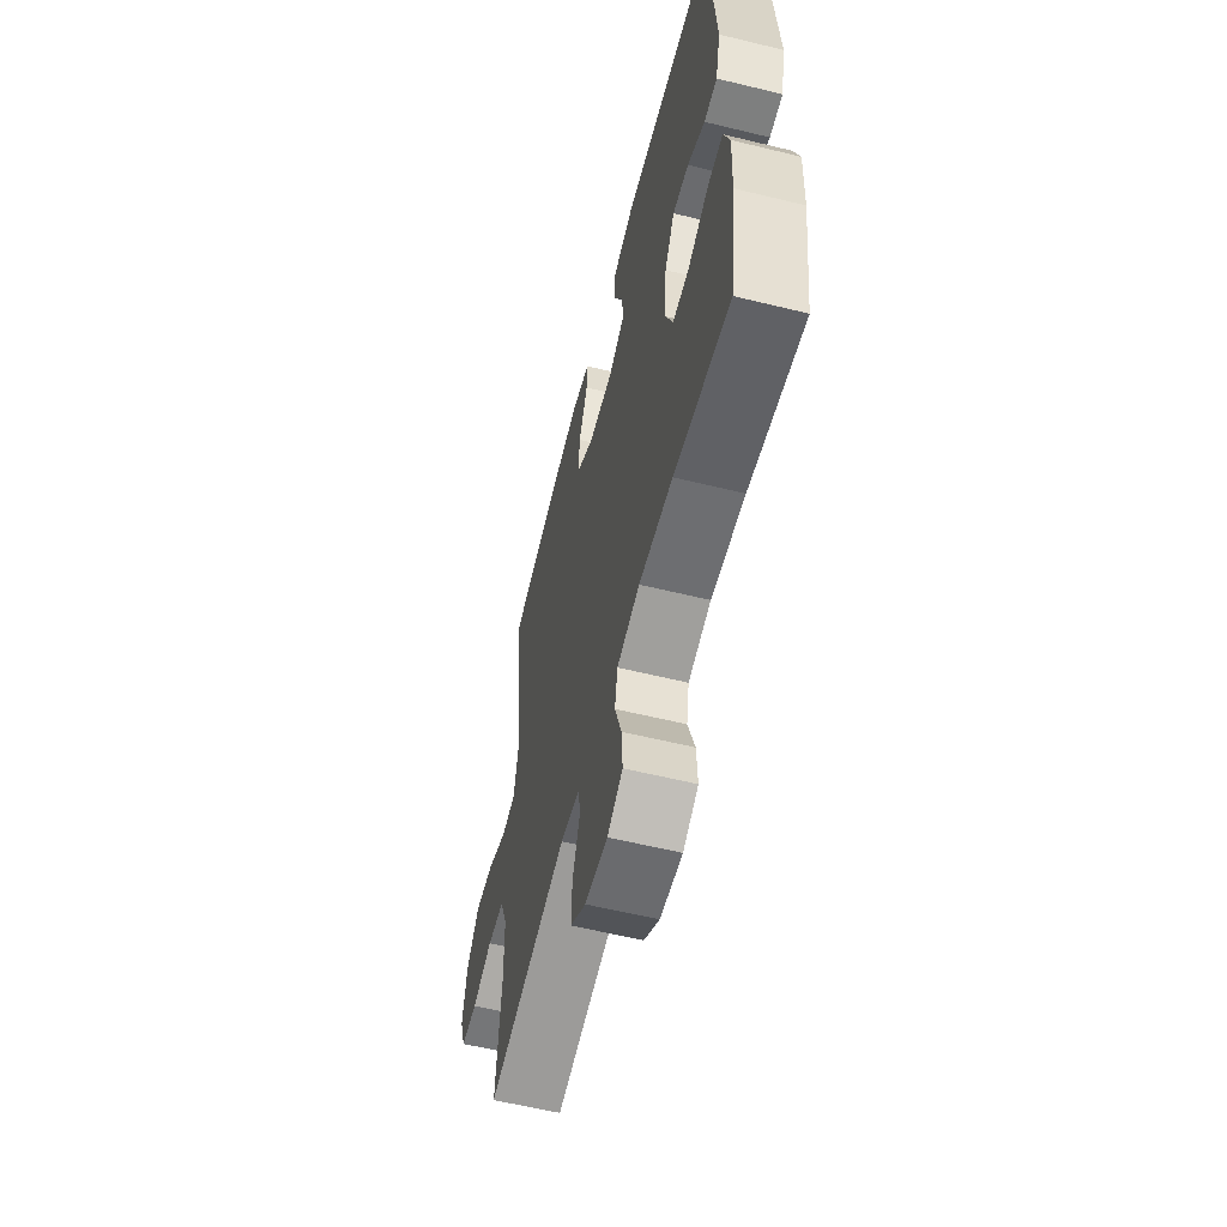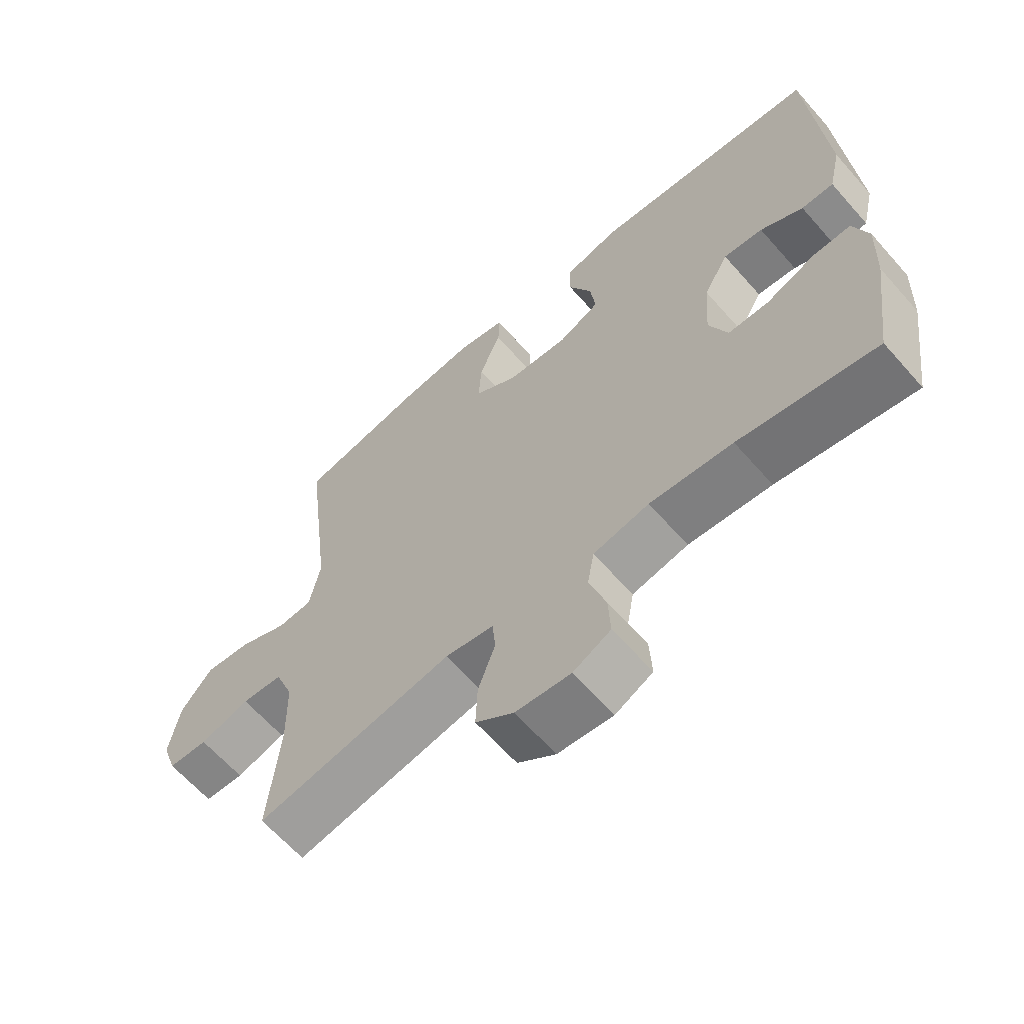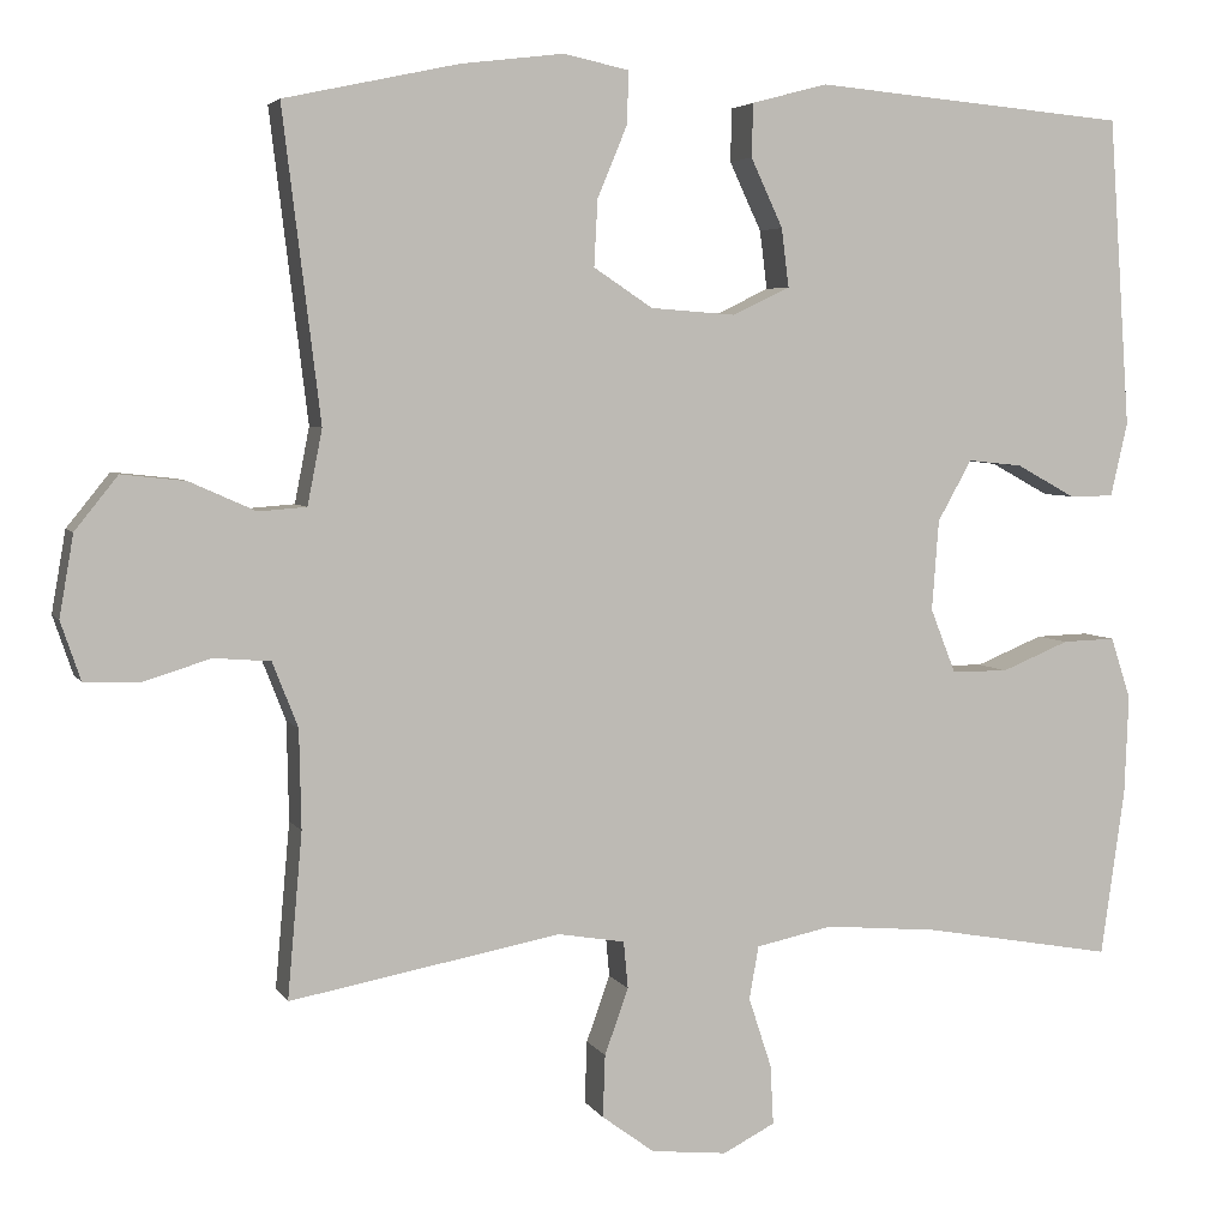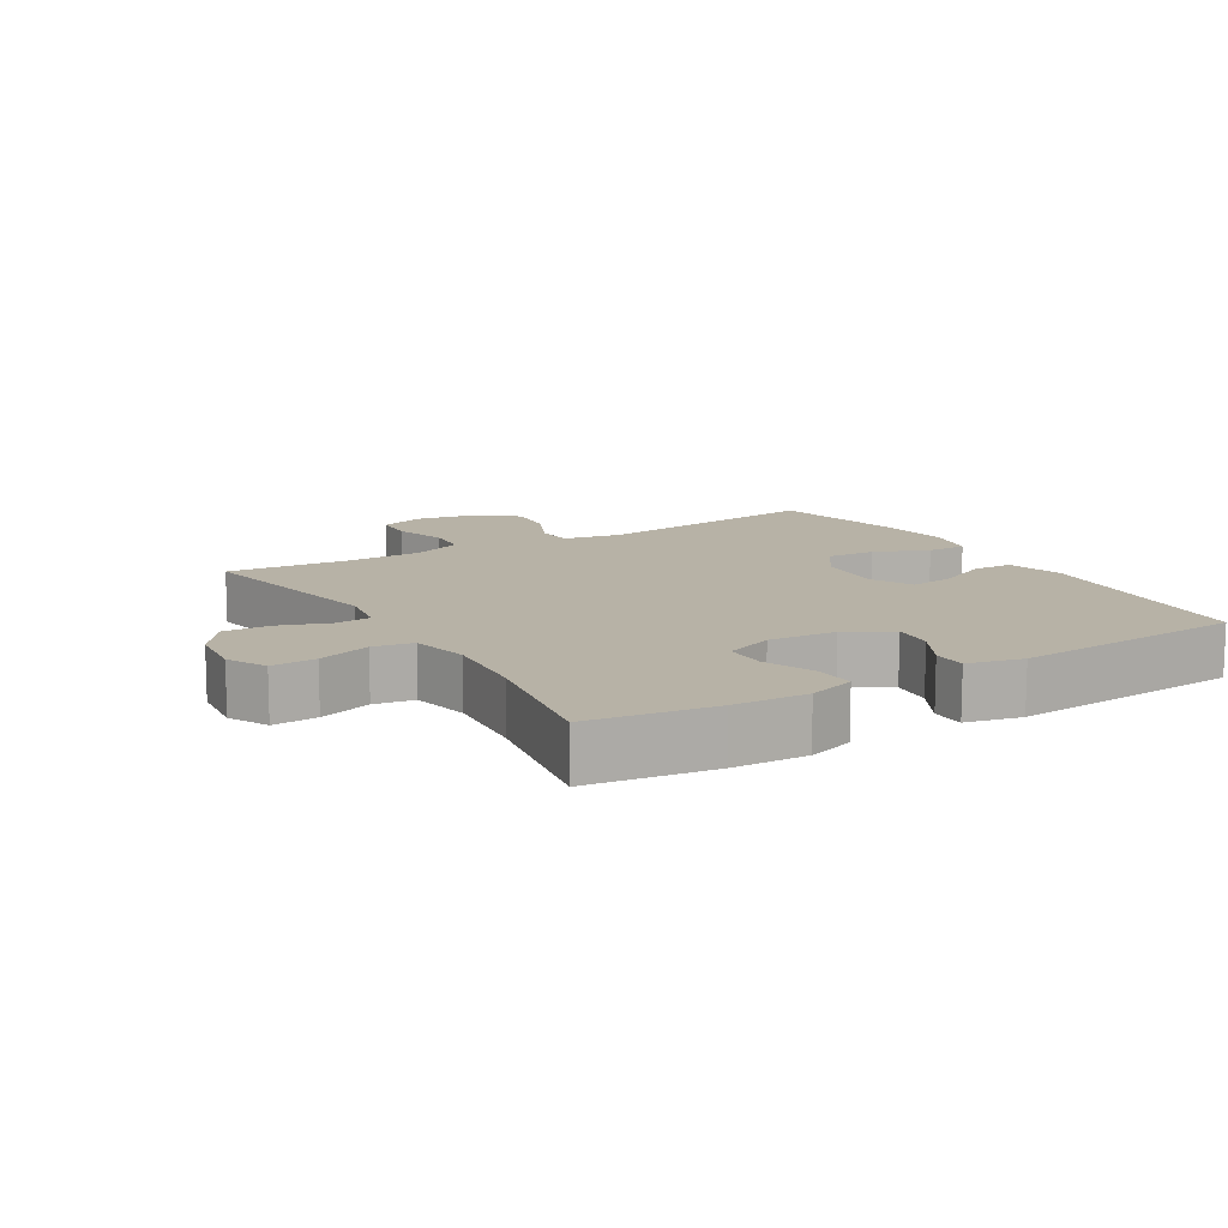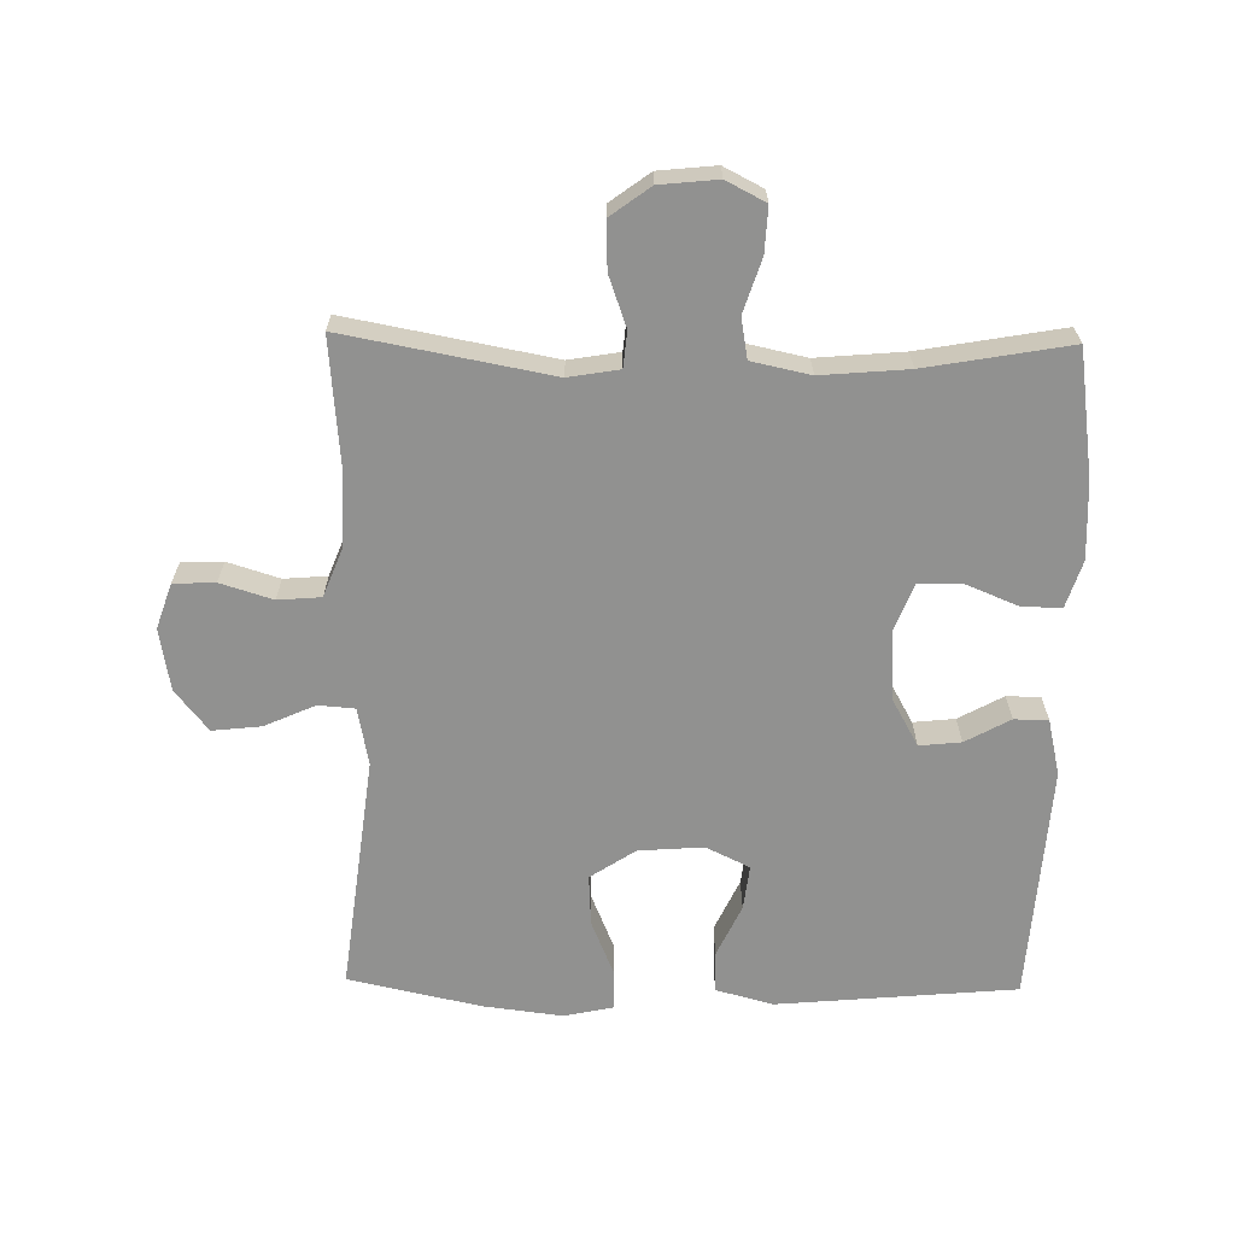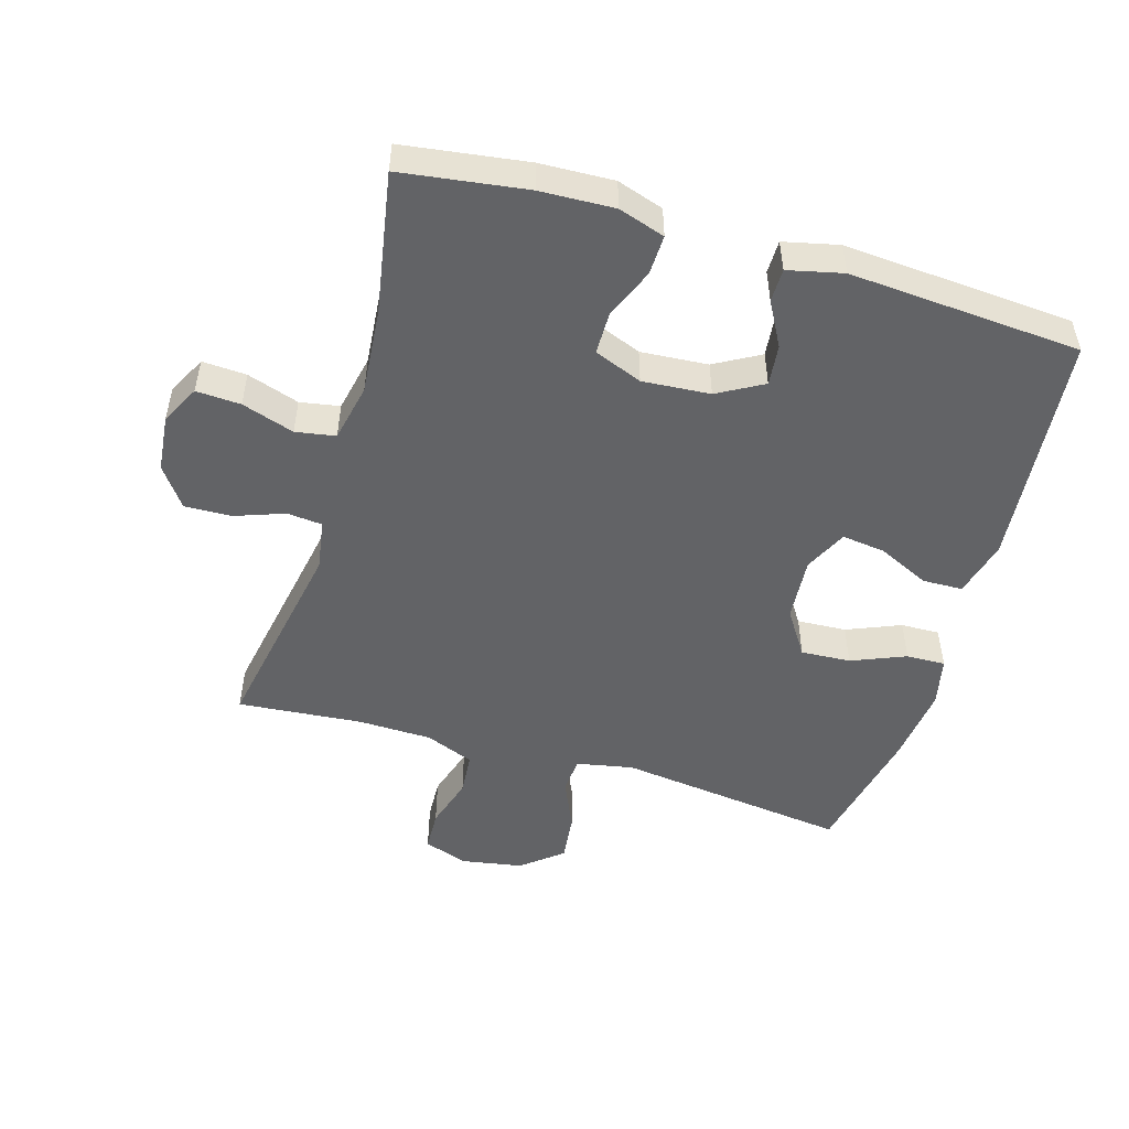
<metadata>
{"format":"obj","ext":"obj","renderer":"f3d","projection":"perspective","resolution":1024,"background":"white","views":[{"elev":-59.2,"azim":-104.1,"up":"+Z"},{"elev":-63.6,"azim":-138.7,"up":"+Z"},{"elev":4.6,"azim":163.2,"up":"+Z"},{"elev":12.3,"azim":-121.0,"up":"+Y"},{"elev":-66.0,"azim":179.0,"up":"+Y"},{"elev":-50.9,"azim":-106.5,"up":"+Y"}]}
</metadata>
<code>
o path9968
v 0.2637 0.0375 0.5617
v 0.1434 0.0375 0.5764
v 0.06755 0.0375 0.5601
v 0.0692 0.0375 0.4993
v 0.104 0.0375 0.4152
v 0.1083 0.0375 0.3379
v 0.03951 0.0375 0.2924
v -0.05984 0.0375 0.2851
v -0.1261 0.0375 0.3173
v -0.1177 0.0375 0.3854
v -0.08038 0.0375 0.4651
v -0.08218 0.0375 0.5273
v -0.1699 0.0375 0.5507
v -0.5351 0.0375 0.518
v -0.5598 0.0375 0.1572
v -0.5399 0.0375 0.07136
v -0.488 0.0375 0.071
v -0.4197 0.0375 0.1085
v -0.3562 0.0375 0.1151
v -0.3165 0.0375 0.04427
v -0.3086 0.0375 -0.06107
v -0.3378 0.0375 -0.1358
v -0.4036 0.0375 -0.1361
v -0.4822 0.0375 -0.1036
v -0.544 0.0375 -0.1015
v -0.5673 0.0375 -0.1739
v -0.5626 0.0375 -0.2891
v -0.5351 0.0375 -0.4839
v -0.3149 0.0375 -0.4452
v -0.182 0.0375 -0.4338
v -0.0924 0.0375 -0.4528
v -0.08153 0.0375 -0.5147
v -0.1081 0.0375 -0.5963
v -0.1117 0.0375 -0.6656
v -0.05131 0.0375 -0.6966
v 0.03712 0.0375 -0.6876
v 0.09822 0.0375 -0.6427
v 0.09551 0.0375 -0.57
v 0.06786 0.0375 -0.4927
v 0.07297 0.0375 -0.438
v 0.1506 0.0375 -0.425
v 0.4666 0.0375 -0.4839
v 0.4495 0.0375 -0.2915
v 0.4518 0.0375 -0.1762
v 0.4816 0.0375 -0.1004
v 0.5474 0.0375 -0.09503
v 0.6272 0.0375 -0.1199
v 0.6908 0.0375 -0.1172
v 0.7142 0.0375 -0.04868
v 0.6976 0.0375 0.04629
v 0.6475 0.0375 0.1088
v 0.573 0.0375 0.1006
v 0.4957 0.0375 0.06614
v 0.4399 0.0375 0.07043
v 0.4227 0.0375 0.1582
v 0.4666 0.0375 0.518
v 0.2637 -0.0375 0.5617
v 0.1434 -0.0375 0.5764
v 0.06755 -0.0375 0.5601
v 0.0692 -0.0375 0.4993
v 0.104 -0.0375 0.4152
v 0.1083 -0.0375 0.3379
v 0.03951 -0.0375 0.2924
v -0.05984 -0.0375 0.2851
v -0.1261 -0.0375 0.3173
v -0.1177 -0.0375 0.3854
v -0.08038 -0.0375 0.4651
v -0.08218 -0.0375 0.5273
v -0.1699 -0.0375 0.5507
v -0.5351 -0.0375 0.518
v -0.5598 -0.0375 0.1572
v -0.5399 -0.0375 0.07136
v -0.488 -0.0375 0.071
v -0.4197 -0.0375 0.1085
v -0.3562 -0.0375 0.1151
v -0.3165 -0.0375 0.04427
v -0.3086 -0.0375 -0.06107
v -0.3378 -0.0375 -0.1358
v -0.4036 -0.0375 -0.1361
v -0.4822 -0.0375 -0.1036
v -0.544 -0.0375 -0.1015
v -0.5673 -0.0375 -0.1739
v -0.5626 -0.0375 -0.2891
v -0.5351 -0.0375 -0.4839
v -0.3149 -0.0375 -0.4452
v -0.182 -0.0375 -0.4338
v -0.0924 -0.0375 -0.4528
v -0.08153 -0.0375 -0.5147
v -0.1081 -0.0375 -0.5963
v -0.1117 -0.0375 -0.6656
v -0.05131 -0.0375 -0.6966
v 0.03712 -0.0375 -0.6876
v 0.09822 -0.0375 -0.6427
v 0.09551 -0.0375 -0.57
v 0.06786 -0.0375 -0.4927
v 0.07297 -0.0375 -0.438
v 0.1506 -0.0375 -0.425
v 0.4666 -0.0375 -0.4839
v 0.4495 -0.0375 -0.2915
v 0.4518 -0.0375 -0.1762
v 0.4816 -0.0375 -0.1004
v 0.5474 -0.0375 -0.09503
v 0.6272 -0.0375 -0.1199
v 0.6908 -0.0375 -0.1172
v 0.7142 -0.0375 -0.04868
v 0.6976 -0.0375 0.04629
v 0.6475 -0.0375 0.1088
v 0.573 -0.0375 0.1006
v 0.4957 -0.0375 0.06614
v 0.4399 -0.0375 0.07043
v 0.4227 -0.0375 0.1582
v 0.4666 -0.0375 0.518
v 0.6908 0.0375 -0.1172
v 0.6908 0.0375 -0.1172
v 0.7142 0.0375 -0.04868
v 0.6976 0.0375 0.04629
v 0.6475 0.0375 0.1088
v 0.6272 0.0375 -0.1199
v 0.573 0.0375 0.1006
v 0.5474 0.0375 -0.09503
v 0.4957 0.0375 0.06614
v 0.4816 0.0375 -0.1004
v 0.4816 0.0375 -0.1004
v 0.4399 0.0375 0.07043
v 0.4399 0.0375 0.07043
v 0.4518 0.0375 -0.1762
v 0.4666 0.0375 -0.4839
v 0.4666 0.0375 -0.4839
v 0.4495 0.0375 -0.2915
v 0.4227 0.0375 0.1582
v 0.4666 0.0375 0.518
v 0.4666 0.0375 0.518
v 0.2637 0.0375 0.5617
v 0.1506 0.0375 -0.425
v 0.1434 0.0375 0.5764
v 0.07297 0.0375 -0.438
v 0.07297 0.0375 -0.438
v 0.104 0.0375 0.4152
v 0.1083 0.0375 0.3379
v 0.06755 0.0375 0.5601
v 0.06755 0.0375 0.5601
v 0.03951 0.0375 0.2924
v 0.0692 0.0375 0.4993
v 0.03712 0.0375 -0.6876
v 0.09822 0.0375 -0.6427
v 0.09551 0.0375 -0.57
v 0.06786 0.0375 -0.4927
v -0.05984 0.0375 0.2851
v -0.05131 0.0375 -0.6966
v -0.1117 0.0375 -0.6656
v -0.1117 0.0375 -0.6656
v -0.1261 0.0375 0.3173
v -0.1261 0.0375 0.3173
v -0.1177 0.0375 0.3854
v -0.08038 0.0375 0.4651
v -0.08218 0.0375 0.5273
v -0.08218 0.0375 0.5273
v -0.1081 0.0375 -0.5963
v -0.08153 0.0375 -0.5147
v -0.0924 0.0375 -0.4528
v -0.0924 0.0375 -0.4528
v -0.1699 0.0375 0.5507
v -0.182 0.0375 -0.4338
v -0.3149 0.0375 -0.4452
v -0.3165 0.0375 0.04427
v -0.3086 0.0375 -0.06107
v -0.3378 0.0375 -0.1358
v -0.3378 0.0375 -0.1358
v -0.3562 0.0375 0.1151
v -0.3562 0.0375 0.1151
v -0.4036 0.0375 -0.1361
v -0.4197 0.0375 0.1085
v -0.4822 0.0375 -0.1036
v -0.488 0.0375 0.071
v -0.5351 0.0375 -0.4839
v -0.5351 0.0375 -0.4839
v -0.544 0.0375 -0.1015
v -0.544 0.0375 -0.1015
v -0.5399 0.0375 0.07136
v -0.5399 0.0375 0.07136
v -0.5351 0.0375 0.518
v -0.5351 0.0375 0.518
v -0.5598 0.0375 0.1572
v -0.5673 0.0375 -0.1739
v -0.5626 0.0375 -0.2891
v 0.6908 -0.0375 -0.1172
v 0.6908 -0.0375 -0.1172
v 0.7142 -0.0375 -0.04868
v 0.6976 -0.0375 0.04629
v 0.6475 -0.0375 0.1088
v 0.6272 -0.0375 -0.1199
v 0.573 -0.0375 0.1006
v 0.5474 -0.0375 -0.09503
v 0.4957 -0.0375 0.06614
v 0.4816 -0.0375 -0.1004
v 0.4816 -0.0375 -0.1004
v 0.4399 -0.0375 0.07043
v 0.4399 -0.0375 0.07043
v 0.4518 -0.0375 -0.1762
v 0.4666 -0.0375 -0.4839
v 0.4666 -0.0375 -0.4839
v 0.4495 -0.0375 -0.2915
v 0.4227 -0.0375 0.1582
v 0.4666 -0.0375 0.518
v 0.4666 -0.0375 0.518
v 0.2637 -0.0375 0.5617
v 0.1506 -0.0375 -0.425
v 0.1434 -0.0375 0.5764
v 0.07297 -0.0375 -0.438
v 0.07297 -0.0375 -0.438
v 0.104 -0.0375 0.4152
v 0.1083 -0.0375 0.3379
v 0.06755 -0.0375 0.5601
v 0.06755 -0.0375 0.5601
v 0.03951 -0.0375 0.2924
v 0.0692 -0.0375 0.4993
v 0.03712 -0.0375 -0.6876
v 0.09822 -0.0375 -0.6427
v 0.09551 -0.0375 -0.57
v 0.06786 -0.0375 -0.4927
v -0.05984 -0.0375 0.2851
v -0.05131 -0.0375 -0.6966
v -0.1117 -0.0375 -0.6656
v -0.1117 -0.0375 -0.6656
v -0.1261 -0.0375 0.3173
v -0.1261 -0.0375 0.3173
v -0.1177 -0.0375 0.3854
v -0.08038 -0.0375 0.4651
v -0.08218 -0.0375 0.5273
v -0.08218 -0.0375 0.5273
v -0.1081 -0.0375 -0.5963
v -0.08153 -0.0375 -0.5147
v -0.0924 -0.0375 -0.4528
v -0.0924 -0.0375 -0.4528
v -0.1699 -0.0375 0.5507
v -0.182 -0.0375 -0.4338
v -0.3149 -0.0375 -0.4452
v -0.3165 -0.0375 0.04427
v -0.3086 -0.0375 -0.06107
v -0.3378 -0.0375 -0.1358
v -0.3378 -0.0375 -0.1358
v -0.3562 -0.0375 0.1151
v -0.3562 -0.0375 0.1151
v -0.4036 -0.0375 -0.1361
v -0.4197 -0.0375 0.1085
v -0.4822 -0.0375 -0.1036
v -0.488 -0.0375 0.071
v -0.5351 -0.0375 -0.4839
v -0.5351 -0.0375 -0.4839
v -0.544 -0.0375 -0.1015
v -0.544 -0.0375 -0.1015
v -0.5399 -0.0375 0.07136
v -0.5399 -0.0375 0.07136
v -0.5351 -0.0375 0.518
v -0.5351 -0.0375 0.518
v -0.5598 -0.0375 0.1572
v -0.5673 -0.0375 -0.1739
v -0.5626 -0.0375 -0.2891
f 197 195 194
f 199 207 202
f 215 203 212
f 193 189 192
f 239 221 238
f 246 257 244
f 237 244 258
f 258 244 257
f 231 219 232
f 188 191 186
f 193 194 195
f 233 220 209
f 222 217 231
f 220 232 219
f 209 207 239
f 212 206 211
f 223 222 231
f 236 240 237
f 216 208 213
f 238 225 242
f 242 225 254
f 242 254 245
f 211 208 216
f 254 225 227
f 207 199 197
f 194 193 192
f 189 193 188
f 219 231 217
f 188 193 191
f 218 219 217
f 245 256 247
f 197 199 195
f 248 237 258
f 202 207 200
f 232 220 233
f 240 233 239
f 211 206 208
f 204 212 203
f 192 189 190
f 236 233 240
f 197 203 215
f 215 207 197
f 237 240 244
f 247 256 252
f 206 212 204
f 254 227 235
f 227 228 235
f 239 207 215
f 239 215 221
f 235 228 229
f 238 221 225
f 250 257 246
f 256 245 254
f 233 209 239
f 114 49 105 187
f 49 50 106 105
f 50 51 107 106
f 47 48 104 103
f 51 52 108 107
f 46 47 103 102
f 52 53 109 108
f 123 46 102 196
f 53 125 198 109
f 44 45 101 100
f 128 43 99 201
f 43 44 100 99
f 54 55 111 110
f 55 132 205 111
f 56 1 57 112
f 41 42 98 97
f 1 2 58 57
f 137 41 97 210
f 5 6 62 61
f 2 141 214 58
f 6 7 63 62
f 4 5 61 60
f 3 4 60 59
f 36 37 93 92
f 37 38 94 93
f 38 39 95 94
f 39 40 96 95
f 7 8 64 63
f 35 36 92 91
f 151 35 91 224
f 8 153 226 64
f 10 11 67 66
f 11 157 230 67
f 33 34 90 89
f 32 33 89 88
f 161 32 88 234
f 12 13 69 68
f 30 31 87 86
f 9 10 66 65
f 29 30 86 85
f 20 21 77 76
f 21 168 241 77
f 170 20 76 243
f 22 23 79 78
f 18 19 75 74
f 23 24 80 79
f 17 18 74 73
f 176 29 85 249
f 24 178 251 80
f 180 17 73 253
f 13 182 255 69
f 15 16 72 71
f 25 26 82 81
f 14 15 71 70
f 27 28 84 83
f 26 27 83 82
f 124 121 122
f 126 129 134
f 142 139 130
f 120 119 116
f 166 165 148
f 173 171 184
f 164 185 171
f 185 184 171
f 158 159 146
f 115 113 118
f 120 122 121
f 160 136 147
f 149 158 144
f 147 146 159
f 136 166 134
f 139 138 133
f 150 158 149
f 163 164 167
f 143 140 135
f 165 169 152
f 169 181 152
f 169 172 181
f 138 143 135
f 181 154 152
f 134 124 126
f 121 119 120
f 116 115 120
f 146 144 158
f 115 118 120
f 145 144 146
f 172 174 183
f 124 122 126
f 175 185 164
f 129 127 134
f 159 160 147
f 167 166 160
f 138 135 133
f 131 130 139
f 119 117 116
f 163 167 160
f 124 142 130
f 142 124 134
f 164 171 167
f 174 179 183
f 133 131 139
f 181 162 154
f 154 162 155
f 166 142 134
f 166 148 142
f 162 156 155
f 165 152 148
f 177 173 184
f 183 181 172
f 160 166 136

</code>
